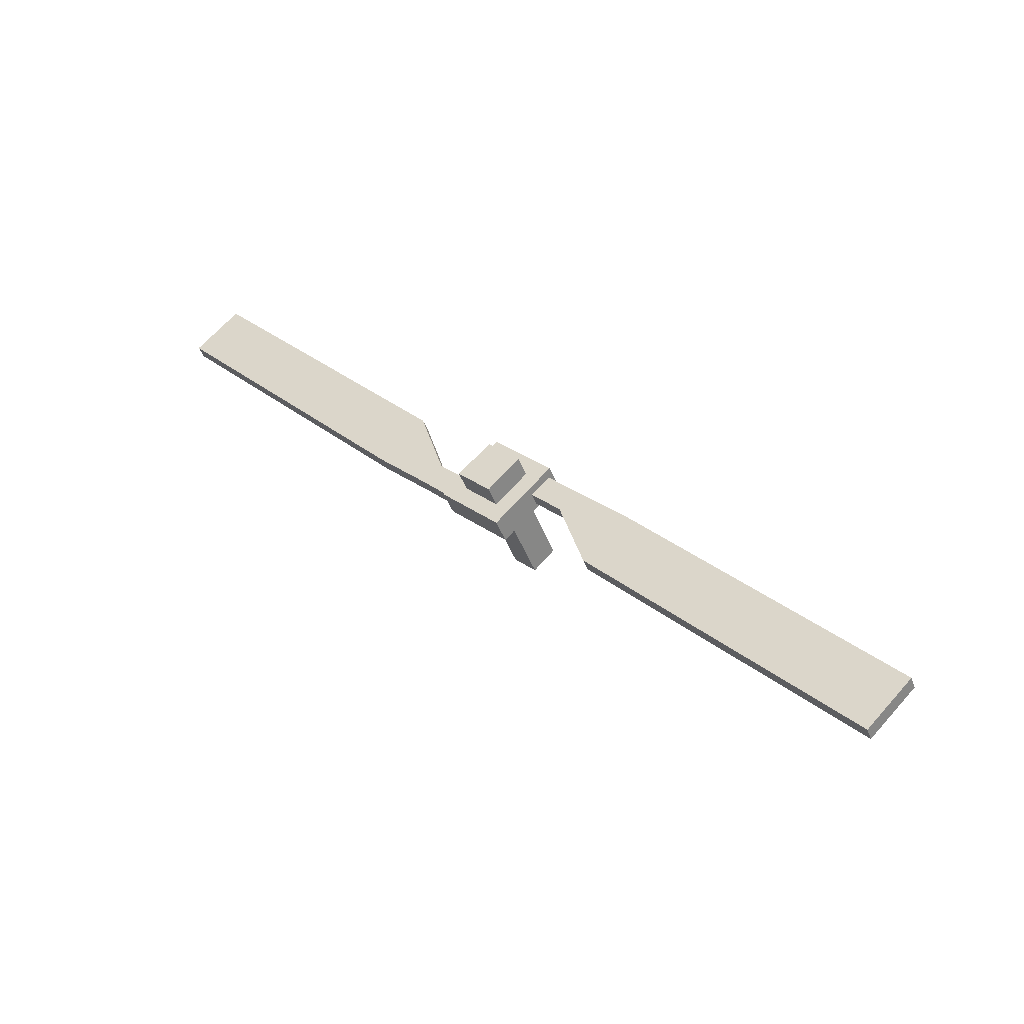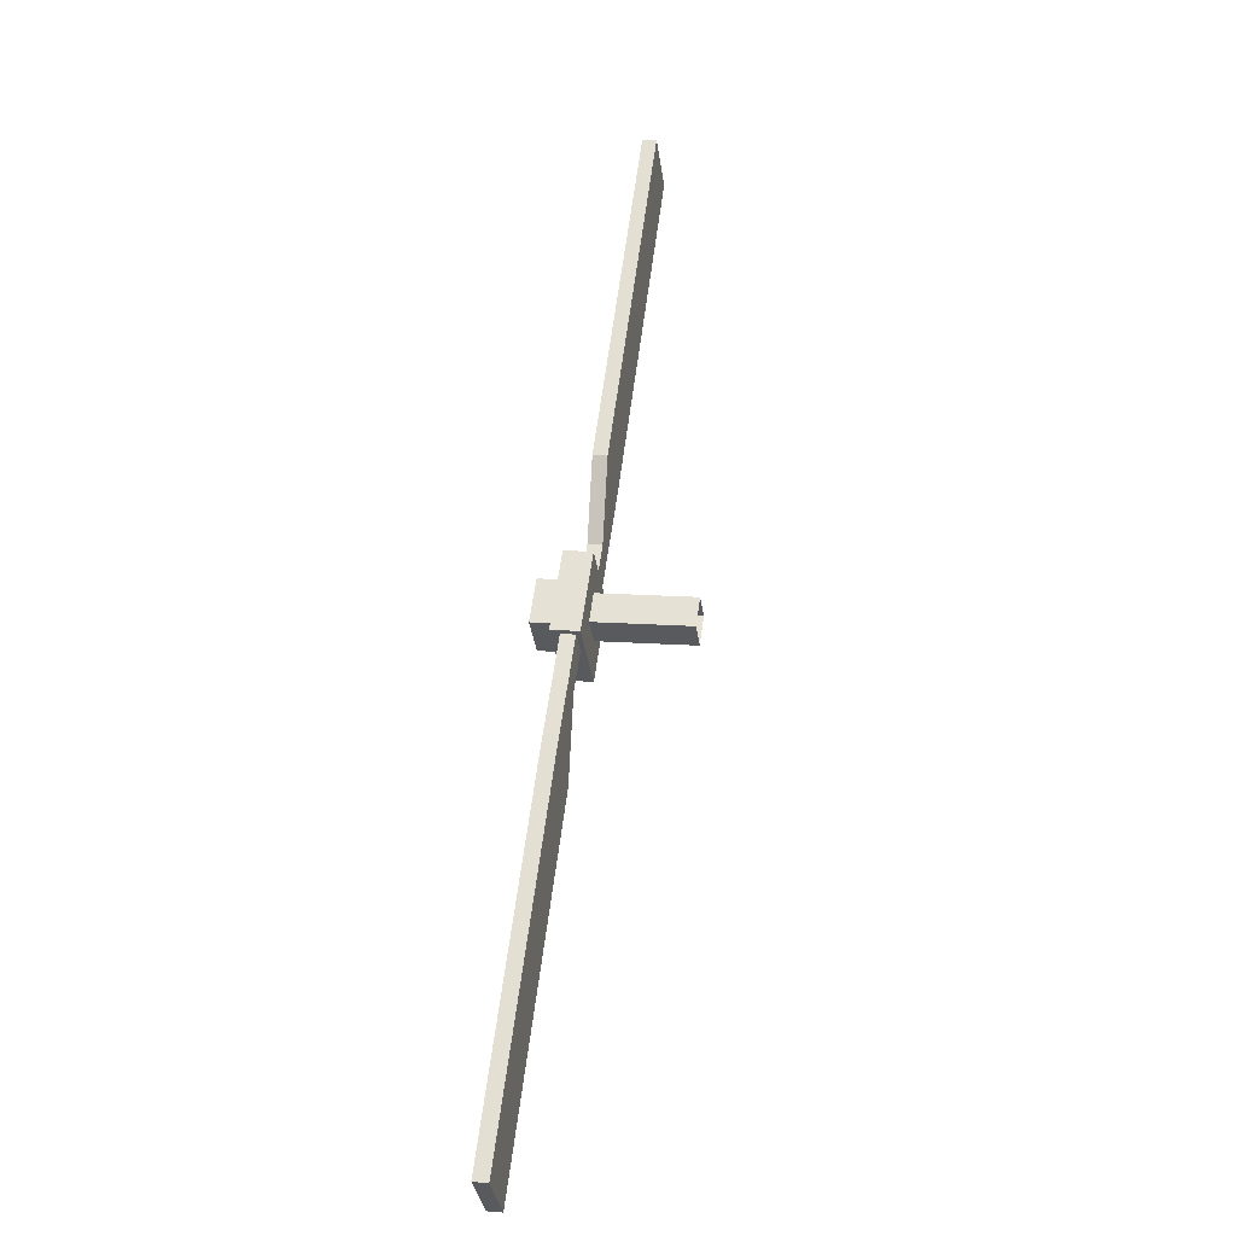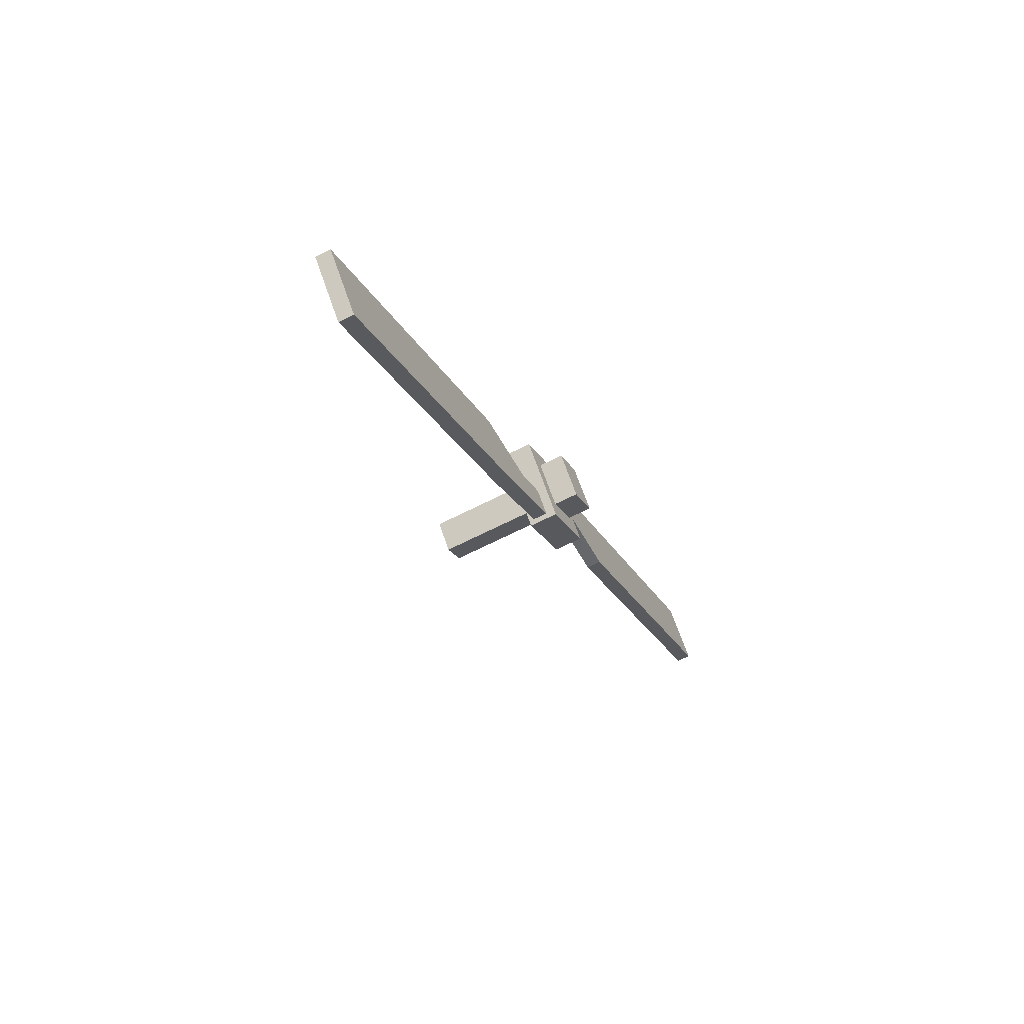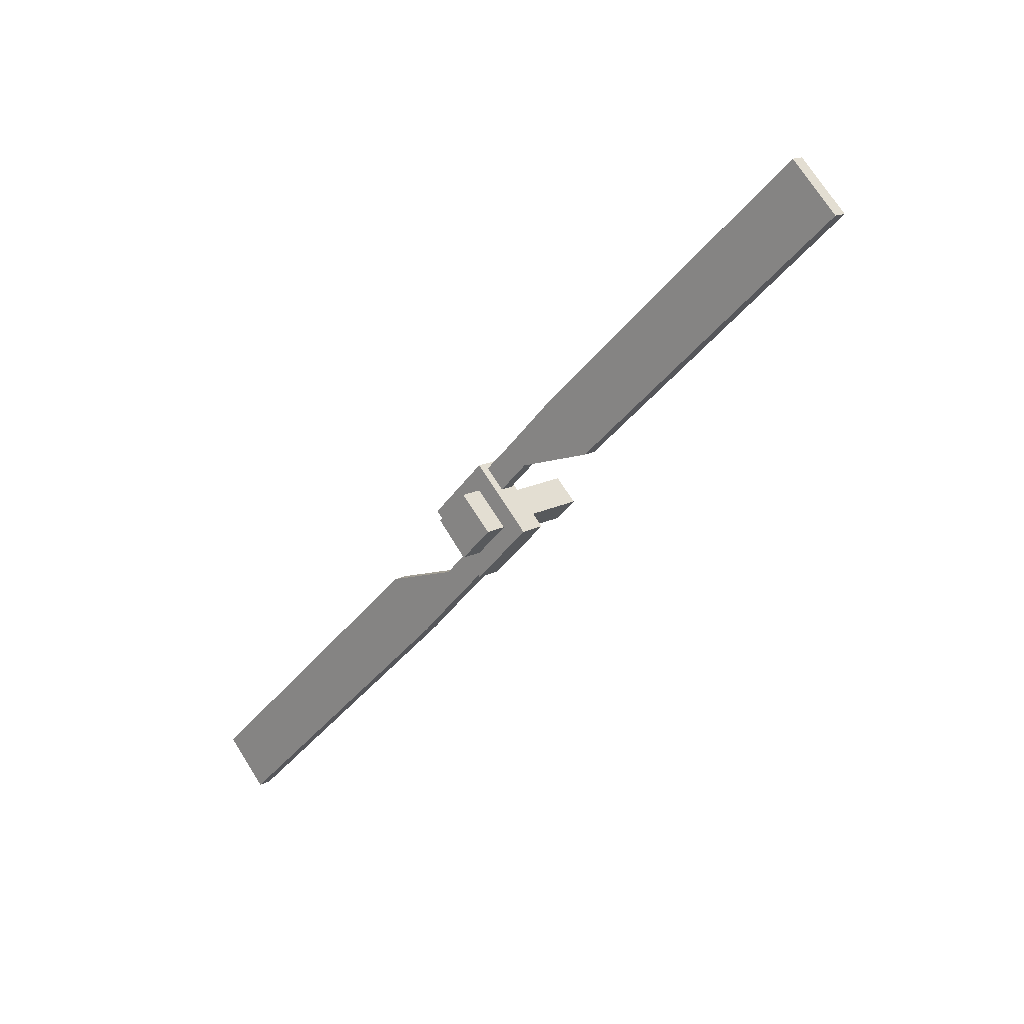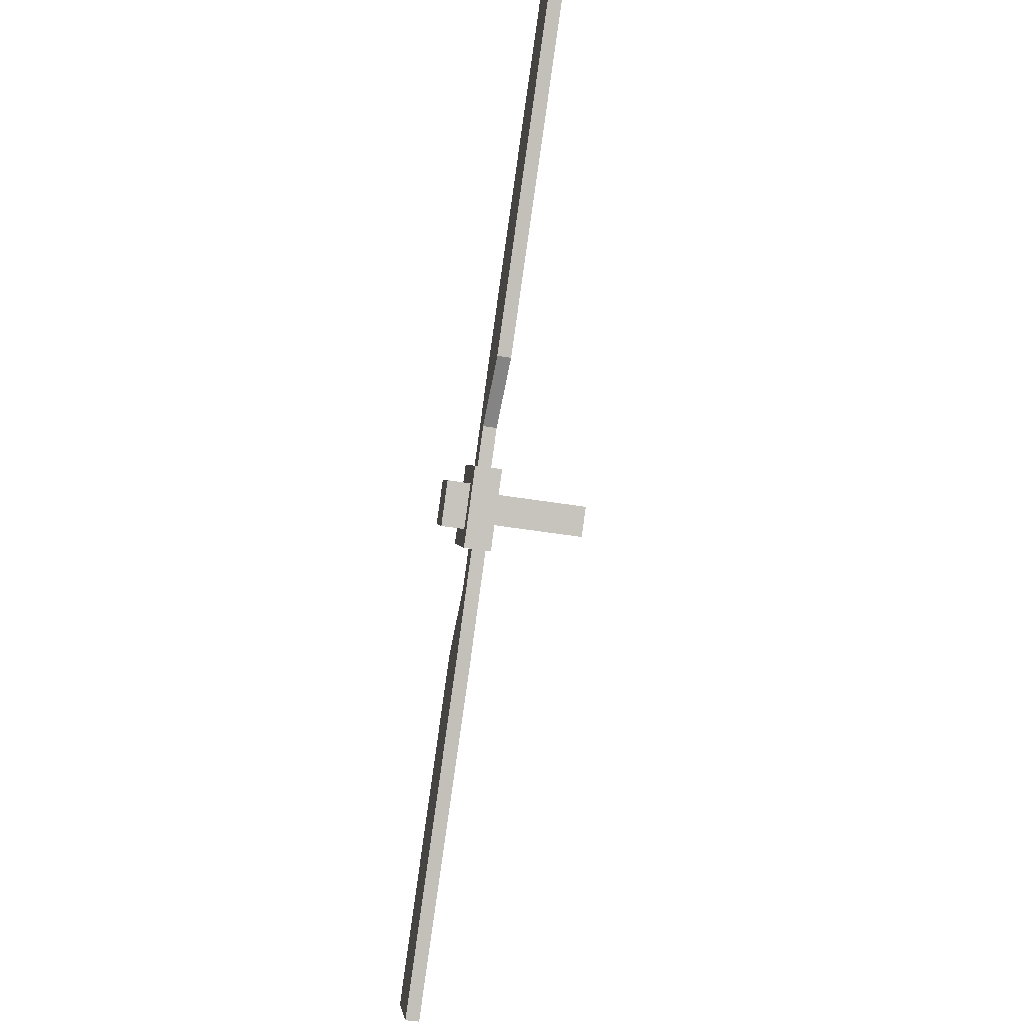
<metadata>
{"format":"obj","ext":"obj","renderer":"f3d","projection":"perspective","resolution":1024,"background":"white","views":[{"elev":-43.1,"azim":-70.5,"up":"+Y"},{"elev":12.5,"azim":10.7,"up":"+Y"},{"elev":-66.9,"azim":-153.0,"up":"+Z"},{"elev":15.4,"azim":-48.5,"up":"+Z"},{"elev":-43.8,"azim":-11.1,"up":"+Z"}]}
</metadata>
<code>
g rotor_tail
v -0.09023 -1.378 1.173
v -0.1387 -1.378 1.173
v -0.1387 -1.221 1.326
v -0.09023 -1.221 1.326
v -0.1387 -0.2868 0.4619
v -0.1387 -1.221 1.326
v -0.1387 -1.378 1.173
v -0.1387 -0.4431 0.3057
v -0.1387 -0.0606 0.1064
v -0.09023 -0.0606 0.1064
v -0.09023 0.00404 0.171
v -0.1387 0.00404 0.171
v -0.1387 -0.4431 0.3057
v -0.1387 -1.378 1.173
v -0.09023 -1.378 1.173
v -0.09023 -0.4431 0.3057
v -0.09023 -0.2868 0.4619
v -0.09023 -0.4431 0.3057
v -0.09023 -1.378 1.173
v -0.09023 -1.221 1.326
v -0.1387 -0.2868 0.4619
v -0.09023 -0.2868 0.4619
v -0.09023 -1.221 1.326
v -0.1387 -1.221 1.326
v -0.1387 -0.4431 0.3057
v -0.1387 -0.1791 0.2249
v -0.1387 -0.1145 0.2868
v -0.1387 -0.2868 0.4619
v -0.1387 0.00404 0.171
v -0.1387 -0.0606 0.1064
v -0.1387 -0.2868 0.4619
v -0.1387 -0.1145 0.2868
v -0.09023 -0.1145 0.2868
v -0.09023 -0.2868 0.4619
v -0.09023 0.00404 0.171
v -0.1387 0.00404 0.171
v -0.09023 -0.2868 0.4619
v -0.09023 -0.1145 0.2868
v -0.09023 -0.1791 0.2249
v -0.09023 -0.4431 0.3057
v -0.09023 -0.0606 0.1064
v -0.09023 0.00404 0.171
v -0.09023 -0.4431 0.3057
v -0.09023 -0.1791 0.2249
v -0.1387 -0.1791 0.2249
v -0.1387 -0.4431 0.3057
v -0.09023 -0.1791 0.2249
v -0.09023 -0.0606 0.1064
v -0.1387 -0.0606 0.1064
v -0.1387 -0.1791 0.2249
v -0.07407 0.001347 -0.2007
v -0.1683 0.001347 -0.2007
v -0.1683 -0.2007 0.001347
v -0.07407 -0.2007 0.001347
v -0.1683 0.001347 -0.2007
v -0.1683 0.2007 0.001347
v -0.1683 0.001347 0.2007
v -0.1683 -0.2007 0.001347
v -0.1683 0.2007 0.001347
v -0.07407 0.2007 0.001347
v -0.07407 0.001347 0.2007
v -0.1683 0.001347 0.2007
v -0.07407 0.2007 0.001347
v -0.07407 0.001347 -0.2007
v -0.07407 -0.2007 0.001347
v -0.07407 0.001347 0.2007
v -0.07407 -0.2007 0.001347
v -0.1683 -0.2007 0.001347
v -0.1683 0.001347 0.2007
v -0.07407 0.001347 0.2007
v -0.07407 0.2007 0.001347
v -0.1683 0.2007 0.001347
v -0.1683 0.001347 -0.2007
v -0.07407 0.001347 -0.2007
v -0.09023 1.378 -1.173
v -0.1387 1.378 -1.173
v -0.1387 1.221 -1.326
v -0.09023 1.221 -1.326
v -0.1387 0.2868 -0.4619
v -0.1387 1.221 -1.326
v -0.1387 1.378 -1.173
v -0.1387 0.4431 -0.3057
v -0.1387 0.0606 -0.1064
v -0.09023 0.0606 -0.1064
v -0.09023 -0.00404 -0.171
v -0.1387 -0.00404 -0.171
v -0.1387 0.4431 -0.3057
v -0.1387 1.378 -1.173
v -0.09023 1.378 -1.173
v -0.09023 0.4431 -0.3057
v -0.09023 0.2868 -0.4619
v -0.09023 0.4431 -0.3057
v -0.09023 1.378 -1.173
v -0.09023 1.221 -1.326
v -0.1387 0.2868 -0.4619
v -0.09023 0.2868 -0.4619
v -0.09023 1.221 -1.326
v -0.1387 1.221 -1.326
v -0.1387 0.4431 -0.3057
v -0.1387 0.1791 -0.2249
v -0.1387 0.1145 -0.2868
v -0.1387 0.2868 -0.4619
v -0.1387 -0.00404 -0.171
v -0.1387 0.0606 -0.1064
v -0.1387 0.2868 -0.4619
v -0.1387 0.1145 -0.2868
v -0.09023 0.1145 -0.2868
v -0.09023 0.2868 -0.4619
v -0.09023 -0.00404 -0.171
v -0.1387 -0.00404 -0.171
v -0.09023 0.2868 -0.4619
v -0.09023 0.1145 -0.2868
v -0.09023 0.1791 -0.2249
v -0.09023 0.4431 -0.3057
v -0.09023 0.0606 -0.1064
v -0.09023 -0.00404 -0.171
v -0.09023 0.4431 -0.3057
v -0.09023 0.1791 -0.2249
v -0.1387 0.1791 -0.2249
v -0.1387 0.4431 -0.3057
v -0.09023 0.1791 -0.2249
v -0.09023 0.0606 -0.1064
v -0.1387 0.0606 -0.1064
v -0.1387 0.1791 -0.2249
v 0.2491 0.001347 -0.07407
v -0.09292 0.001347 -0.07407
v -0.09292 -0.07407 0.001347
v 0.2491 -0.07407 0.001347
v -0.09292 0.07407 0.001347
v 0.2491 0.07407 0.001347
v 0.2491 0.001347 0.07407
v -0.09292 0.001347 0.07407
v 0.2491 -0.07407 0.001347
v -0.09292 -0.07407 0.001347
v -0.09292 0.001347 0.07407
v 0.2491 0.001347 0.07407
v 0.2491 0.07407 0.001347
v -0.09292 0.07407 0.001347
v -0.09292 0.001347 -0.07407
v 0.2491 0.001347 -0.07407
v -0.1549 0.001347 -0.1118
v -0.2491 0.001347 -0.1118
v -0.2491 -0.1118 0.001347
v -0.1549 -0.1118 0.001347
v -0.2491 0.001347 -0.1118
v -0.2491 0.1118 0.001347
v -0.2491 0.001347 0.1118
v -0.2491 -0.1118 0.001347
v -0.2491 0.1118 0.001347
v -0.1549 0.1118 0.001347
v -0.1549 0.001347 0.1118
v -0.2491 0.001347 0.1118
v -0.1549 -0.1118 0.001347
v -0.2491 -0.1118 0.001347
v -0.2491 0.001347 0.1118
v -0.1549 0.001347 0.1118
v -0.1549 0.1118 0.001347
v -0.2491 0.1118 0.001347
v -0.2491 0.001347 -0.1118
v -0.1549 0.001347 -0.1118
f 3 2 1
f 4 3 1
f 7 6 5
f 8 7 5
f 11 10 9
f 12 11 9
f 15 14 13
f 16 15 13
f 19 18 17
f 20 19 17
f 23 22 21
f 24 23 21
f 27 26 25
f 28 27 25
f 27 29 26
f 29 30 26
f 33 32 31
f 34 33 31
f 33 35 32
f 35 36 32
f 39 38 37
f 40 39 37
f 39 41 38
f 41 42 38
f 45 44 43
f 46 45 43
f 49 48 47
f 50 49 47
f 53 52 51
f 54 53 51
f 57 56 55
f 58 57 55
f 61 60 59
f 62 61 59
f 65 64 63
f 66 65 63
f 69 68 67
f 70 69 67
f 73 72 71
f 74 73 71
f 77 76 75
f 78 77 75
f 81 80 79
f 82 81 79
f 85 84 83
f 86 85 83
f 89 88 87
f 90 89 87
f 93 92 91
f 94 93 91
f 97 96 95
f 98 97 95
f 101 100 99
f 102 101 99
f 101 103 100
f 103 104 100
f 107 106 105
f 108 107 105
f 107 109 106
f 109 110 106
f 113 112 111
f 114 113 111
f 113 115 112
f 115 116 112
f 119 118 117
f 120 119 117
f 123 122 121
f 124 123 121
f 127 126 125
f 128 127 125
f 131 130 129
f 132 131 129
f 135 134 133
f 136 135 133
f 139 138 137
f 140 139 137
f 143 142 141
f 144 143 141
f 147 146 145
f 148 147 145
f 151 150 149
f 152 151 149
f 155 154 153
f 156 155 153
f 159 158 157
f 160 159 157

</code>
